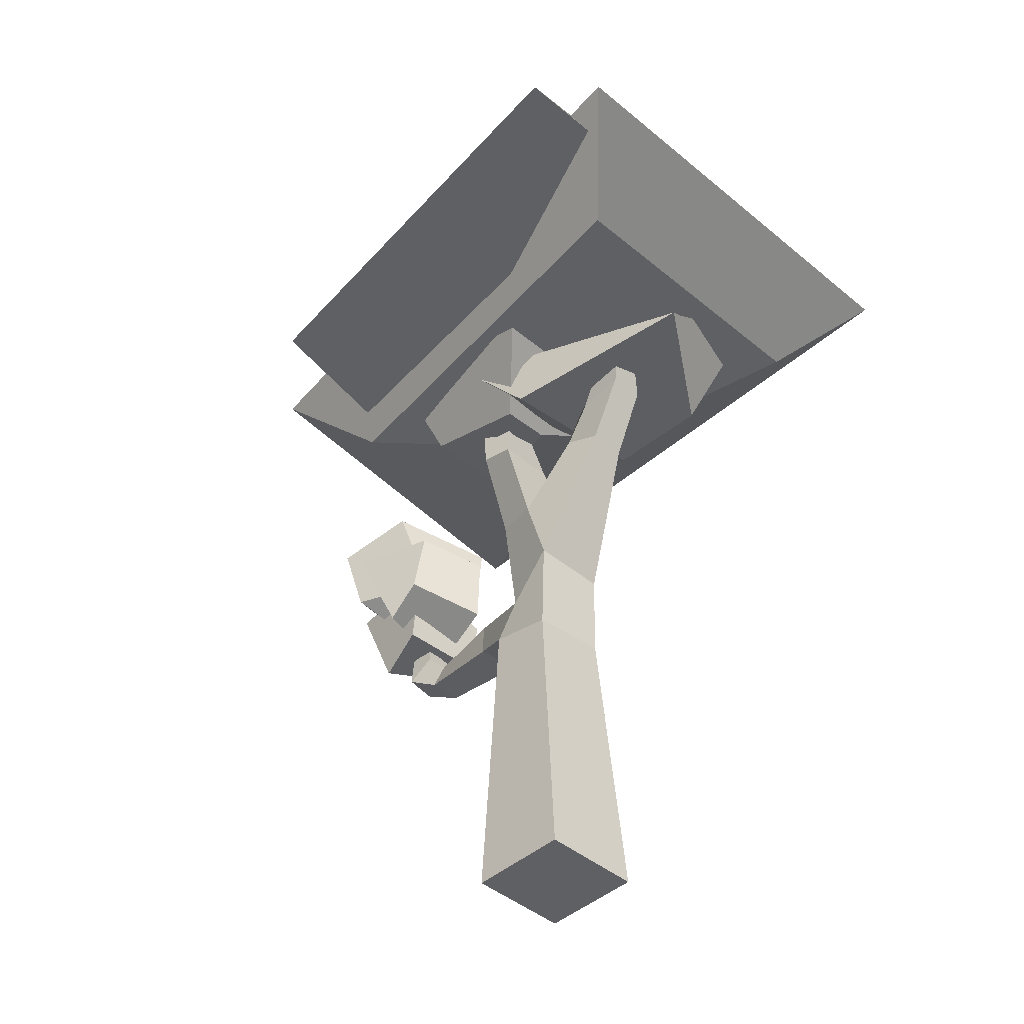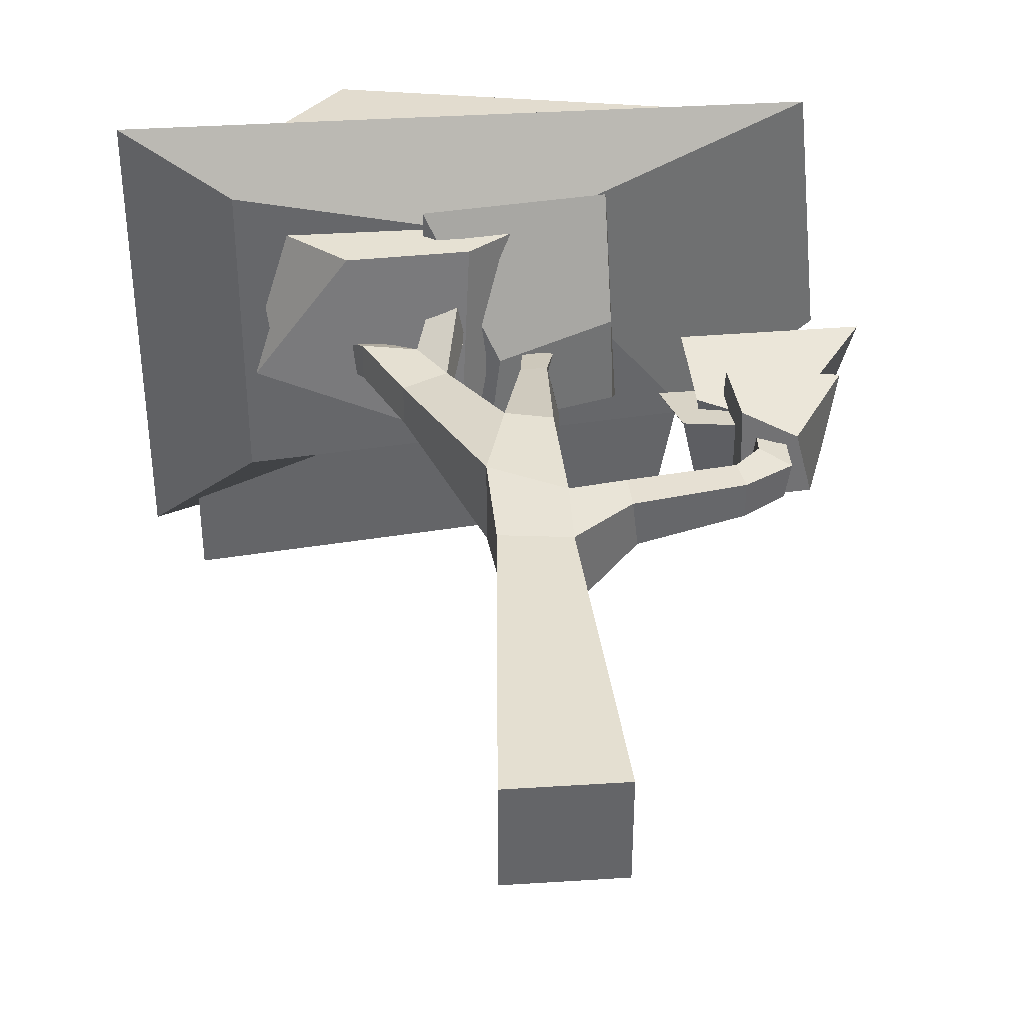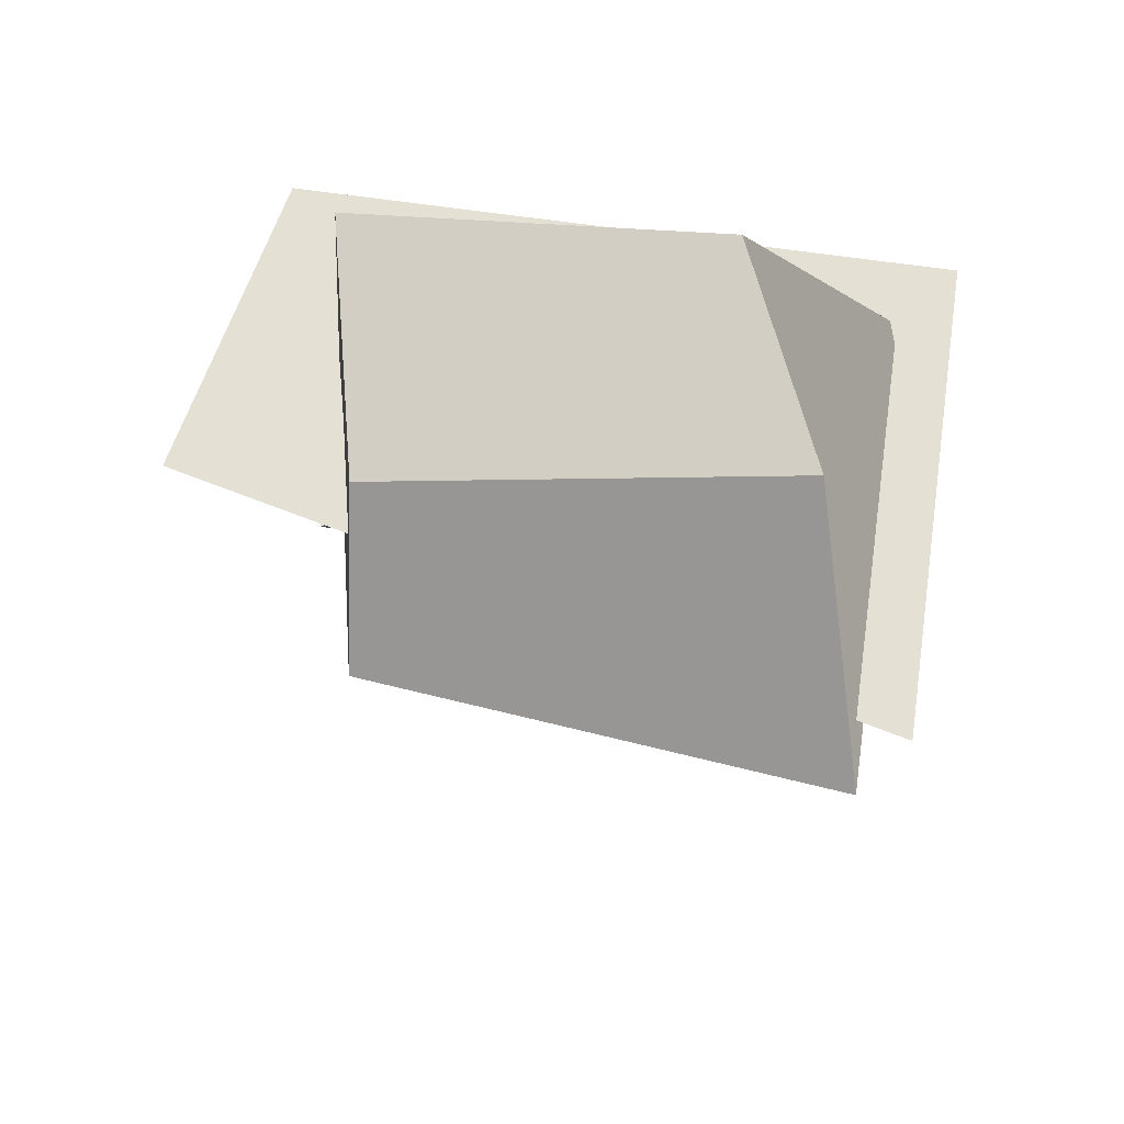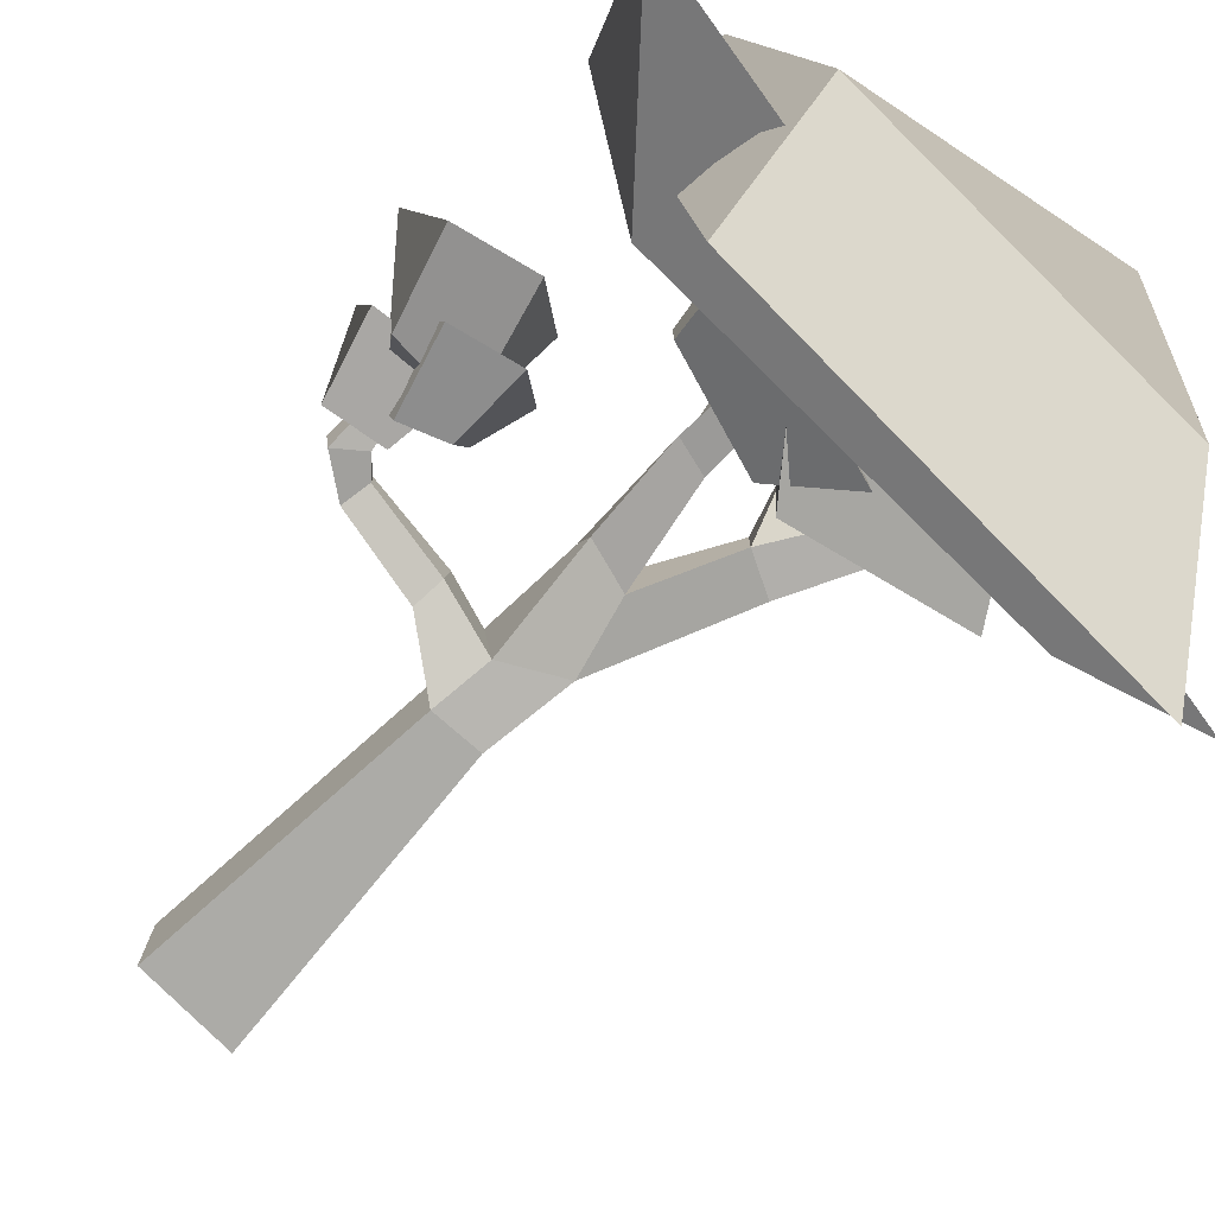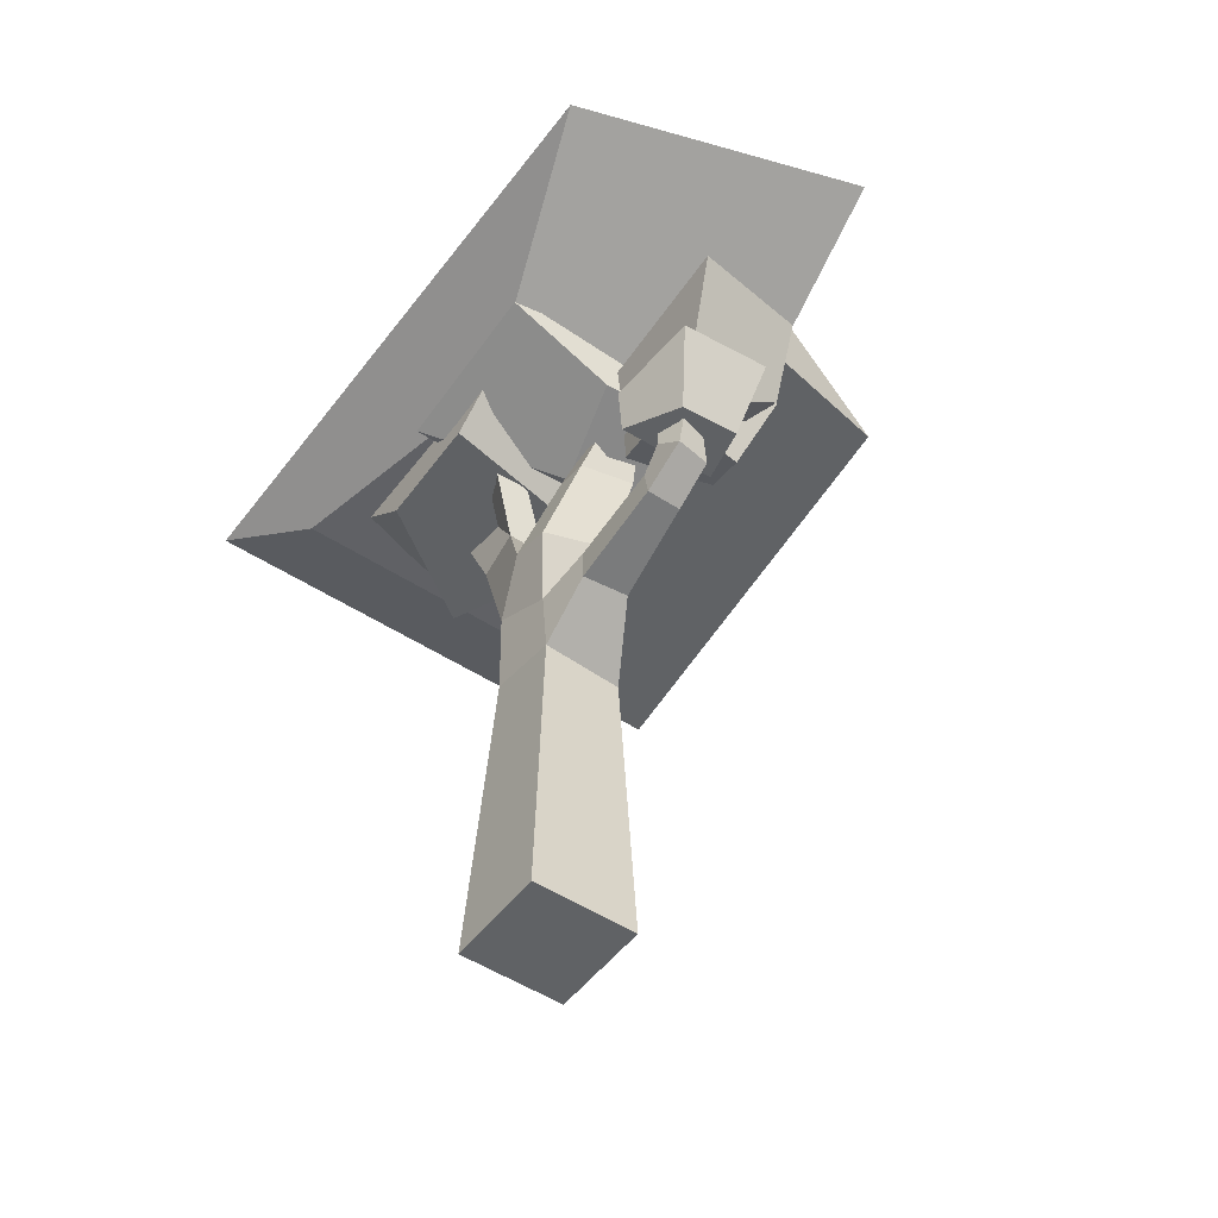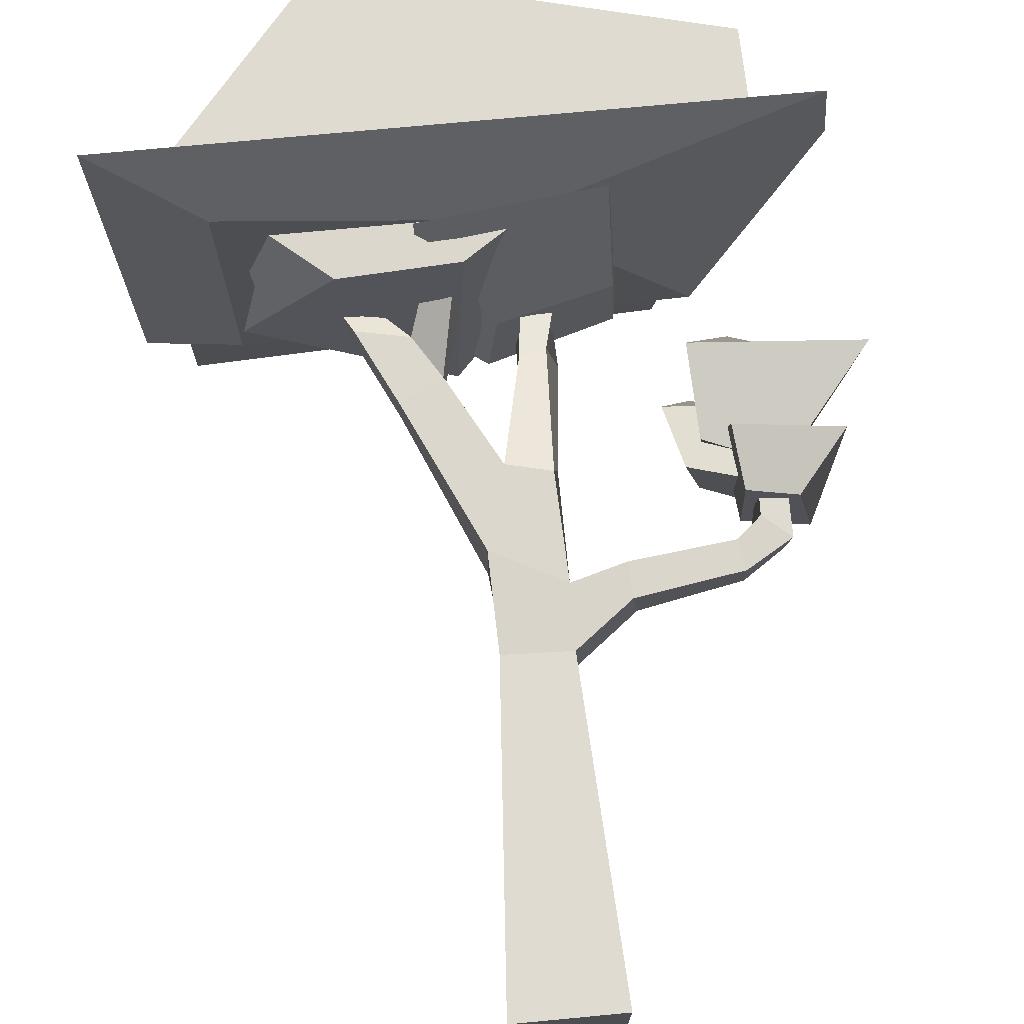
<metadata>
{"format":"obj","ext":"obj","renderer":"f3d","projection":"perspective","resolution":1024,"background":"white","views":[{"elev":-44.1,"azim":-134.2,"up":"+Y"},{"elev":38.9,"azim":-4.6,"up":"+Z"},{"elev":73.6,"azim":-172.3,"up":"+Y"},{"elev":-77.3,"azim":134.9,"up":"+Z"},{"elev":-50.5,"azim":54.3,"up":"+Y"},{"elev":73.4,"azim":-5.4,"up":"+Z"}]}
</metadata>
<code>
o Cube.002_Cube.008
v -1.211 5.1 0.806
v -1.924 5.709 0.806
v -1.924 5.165 -0.2086
v -1.809 5.408 0.02732
v -0.3167 5.145 0.806
v 0.07574 5.408 0.806
v -0.4104 4.838 -0.6699
v 0.07574 5.408 -0.8673
v -2.48 5.781 1.04
v -1.167 7.423 0.8859
v -2.48 5.781 -2.518
v -1.928 6.969 -0.5989
v 1.755 5.781 1.04
v 1.736 6.605 1.04
v 1.195 5.781 -2.143
v 1.263 6.936 -1.066
v -2.019 5.465 1.137
v -2.83 5.855 1.528
v -2.019 5.465 -1.283
v -2.83 5.855 -2.093
v -0.01941 5.465 0.7174
v 2.211 5.855 1.528
v 1.383 5.403 -0.9344
v 2.593 6.712 -1.052
v -0.1032 5.006 -0.08903
v -0.6389 5.378 1
v -0.1797 4.881 -0.5801
v -0.6435 5.378 -1
v 0.7371 5.128 0.138
v 0.7202 5.534 1
v 0.767 5.151 -0.5801
v 0.8925 5.786 -1
v 1.093 3.707 0.2324
v 0.9801 4.19 0.1505
v 1.238 3.753 -0.4458
v 1.237 4.38 -0.339
v 1.724 3.492 0.3294
v 1.841 4.095 0.2324
v 1.59 3.596 -0.389
v 1.804 4.274 -0.6292
v 1.21 3.875 0.3073
v 1.183 4.572 0.3623
v 1.293 3.921 -0.2286
v 1.559 4.85 -0.3529
v 1.778 3.671 0.211
v 2.441 4.434 0.4821
v 1.966 3.975 -0.4786
v 2.204 4.696 -0.4891
v 1.452 3.416 0.5225
v 1.411 3.898 0.5225
v 1.478 3.416 -0.2295
v 1.411 4.088 -0.2295
v 1.853 3.416 0.2905
v 2.2 3.803 0.5225
v 1.949 3.305 -0.09893
v 2.163 3.983 -0.2295
v 0.3154 0 -0.4086
v 0.3154 0 0.4086
v -0.5019 0 0.4086
v -0.5019 0 -0.4086
v 0.1706 2.464 -0.3682
v 0.1989 2.464 0.2726
v -0.3195 2.473 0.3162
v -0.2649 2.473 -0.2744
v 0.1094 2.932 -0.2302
v 0.205 2.932 0.3162
v -0.3345 3.216 0.3162
v -0.3345 3.216 -0.3162
v 0.6699 2.796 -0.09046
v 0.6303 2.796 0.2651
v 0.6598 3.06 -0.09159
v 0.6202 3.06 0.264
v 1.423 2.916 0.01225
v 1.423 2.916 0.2827
v 1.384 3.141 0.08754
v 1.384 3.141 0.2827
v 1.73 3.125 -0.000976
v 1.77 3.125 0.2664
v 1.521 3.293 0.03063
v 1.562 3.293 0.298
v 1.742 3.458 0.03595
v 1.779 3.458 0.2231
v 1.565 3.497 0.06795
v 1.569 3.497 0.297
v 0.2277 3.911 -0.2439
v 0.1765 3.737 0.3162
v -0.1619 3.82 0.3162
v -0.1619 3.82 -0.3389
v -0.852 4.391 0.1551
v -0.852 4.391 -0.1551
v -0.5249 4.549 0.1551
v -0.5249 4.549 -0.1551
v -1.125 4.957 0.145
v -1.125 4.957 -0.145
v -0.7264 4.876 0.145
v -0.7264 4.876 -0.145
v -0.3956 5.15 0.4097
v -0.3302 5.15 0.1892
v -0.6186 5.156 0.3151
v -0.5616 5.156 0.01784
v -1.228 5.178 0.004757
v -1.228 5.178 -0.2302
v -1.002 5.192 0.004757
v -1.002 5.192 -0.2302
v 0.317 4.749 -0.4124
v 0.2241 4.749 0.01371
v 0.0235 4.68 0.0639
v 0.0235 4.68 -0.4124
v 0.2997 5.329 -0.4779
v 0.3658 5.329 -0.1507
v 0.08826 5.261 -0.1379
v 0.02574 5.261 -0.3727
f 1 2 4 3
f 3 4 8 7
f 7 8 6 5
f 5 6 2 1
f 3 7 5 1
f 8 4 2 6
f 9 10 12 11
f 11 12 16 15
f 15 16 14 13
f 13 14 10 9
f 11 15 13 9
f 16 12 10 14
f 17 18 20 19
f 19 20 24 23
f 23 24 22 21
f 21 22 18 17
f 19 23 21 17
f 24 20 18 22
f 25 26 28 27
f 27 28 32 31
f 31 32 30 29
f 29 30 26 25
f 27 31 29 25
f 32 28 26 30
f 33 34 36 35
f 35 36 40 39
f 39 40 38 37
f 37 38 34 33
f 35 39 37 33
f 40 36 34 38
f 41 42 44 43
f 43 44 48 47
f 47 48 46 45
f 45 46 42 41
f 43 47 45 41
f 48 44 42 46
f 49 50 52 51
f 51 52 56 55
f 55 56 54 53
f 53 54 50 49
f 51 55 53 49
f 56 52 50 54
f 57 58 59 60
f 63 62 66 67
f 57 61 62 58
f 58 62 63 59
f 59 63 64 60
f 61 57 60 64
f 67 66 86 87
f 61 65 71 69
f 64 63 67 68
f 61 64 68 65
f 69 71 75 73
f 66 62 70 72
f 65 66 72 71
f 62 61 69 70
f 75 76 80 79
f 71 72 76 75
f 72 70 74 76
f 70 69 73 74
f 80 78 82 84
f 76 74 78 80
f 74 73 77 78
f 73 75 79 77
f 82 81 83 84
f 78 77 81 82
f 77 79 83 81
f 79 80 84 83
f 87 86 106 107
f 66 65 85 86
f 68 67 89 90
f 65 68 88 85
f 89 91 95 93
f 88 68 90 92
f 67 87 91 89
f 87 88 92 91
f 96 94 102 104
f 90 89 93 94
f 92 90 94 96
f 96 95 99 100
f 97 98 100 99
f 91 92 98 97
f 95 91 97 99
f 92 96 100 98
f 102 101 103 104
f 95 96 104 103
f 93 95 103 101
f 94 93 101 102
f 108 107 111 112
f 86 85 105 106
f 88 87 107 108
f 85 88 108 105
f 109 112 111 110
f 105 108 112 109
f 107 106 110 111
f 106 105 109 110

</code>
